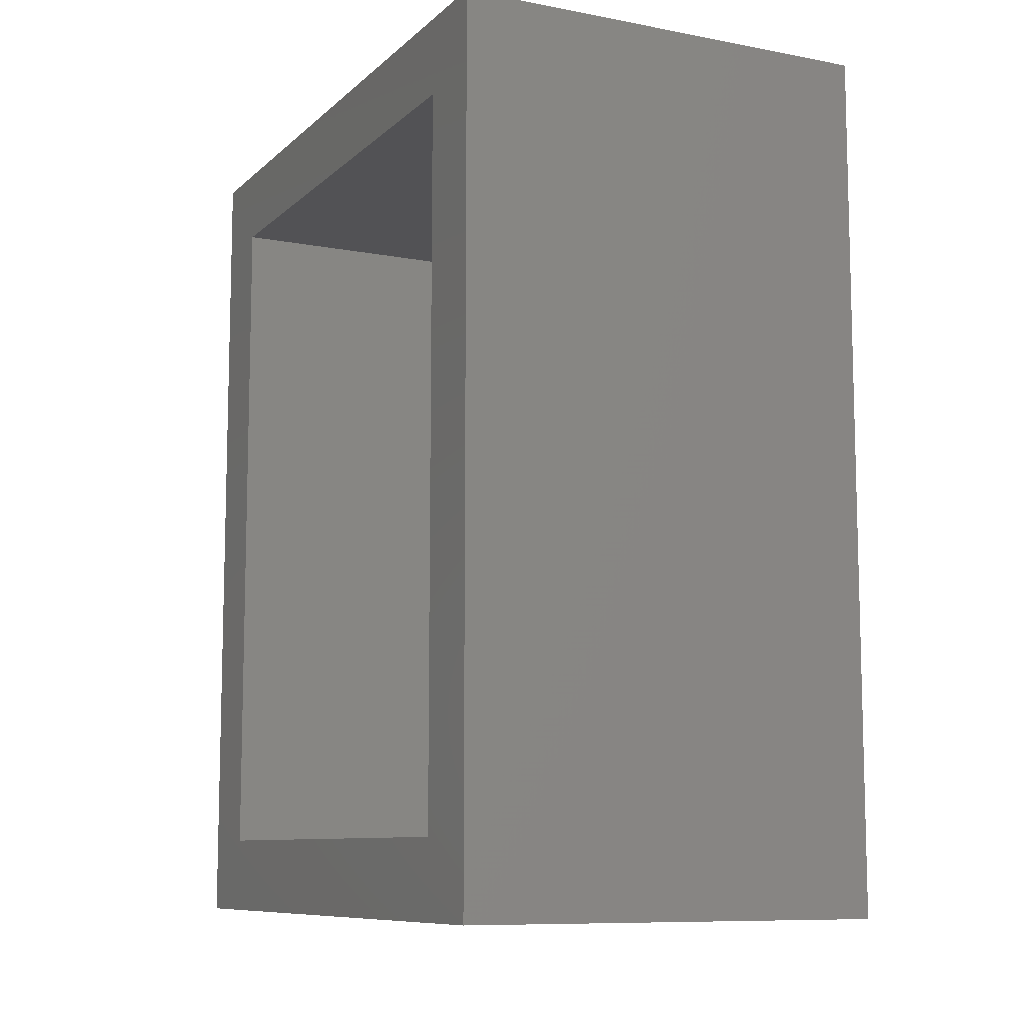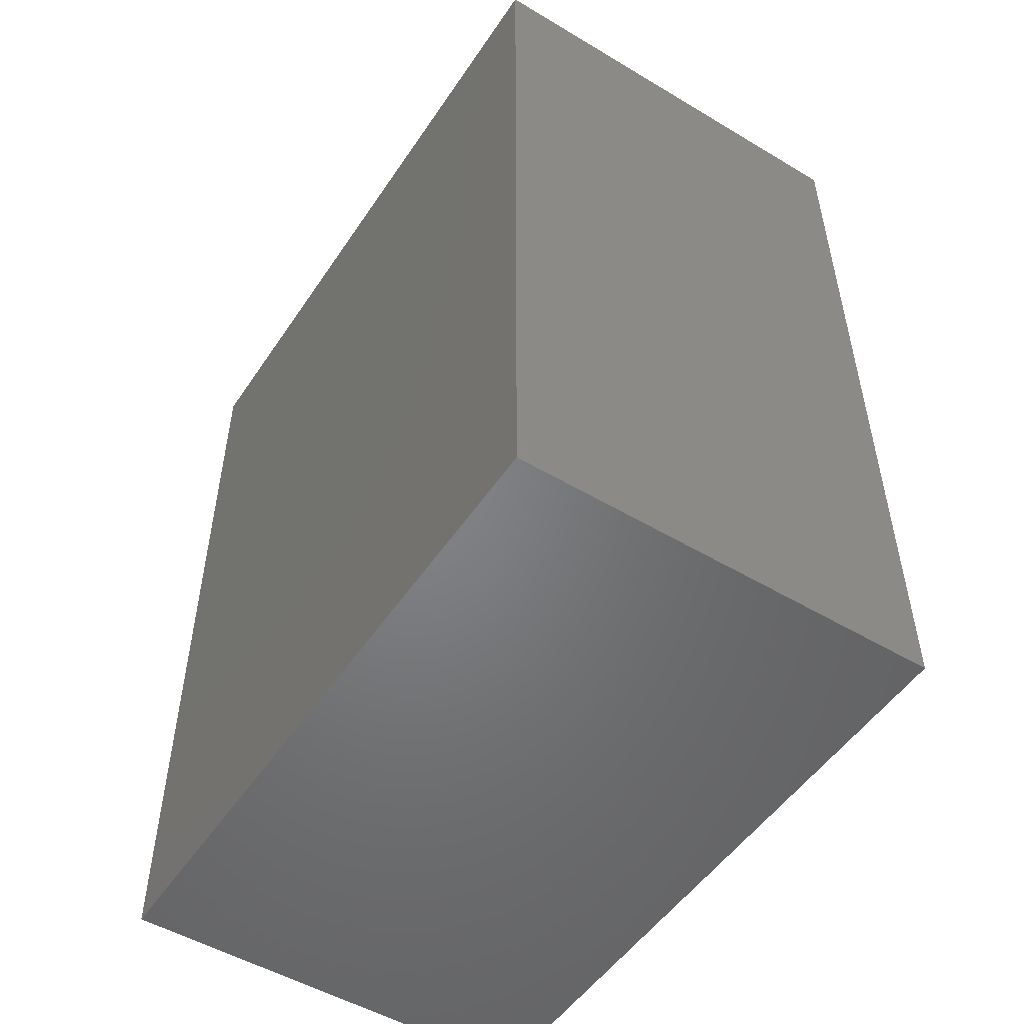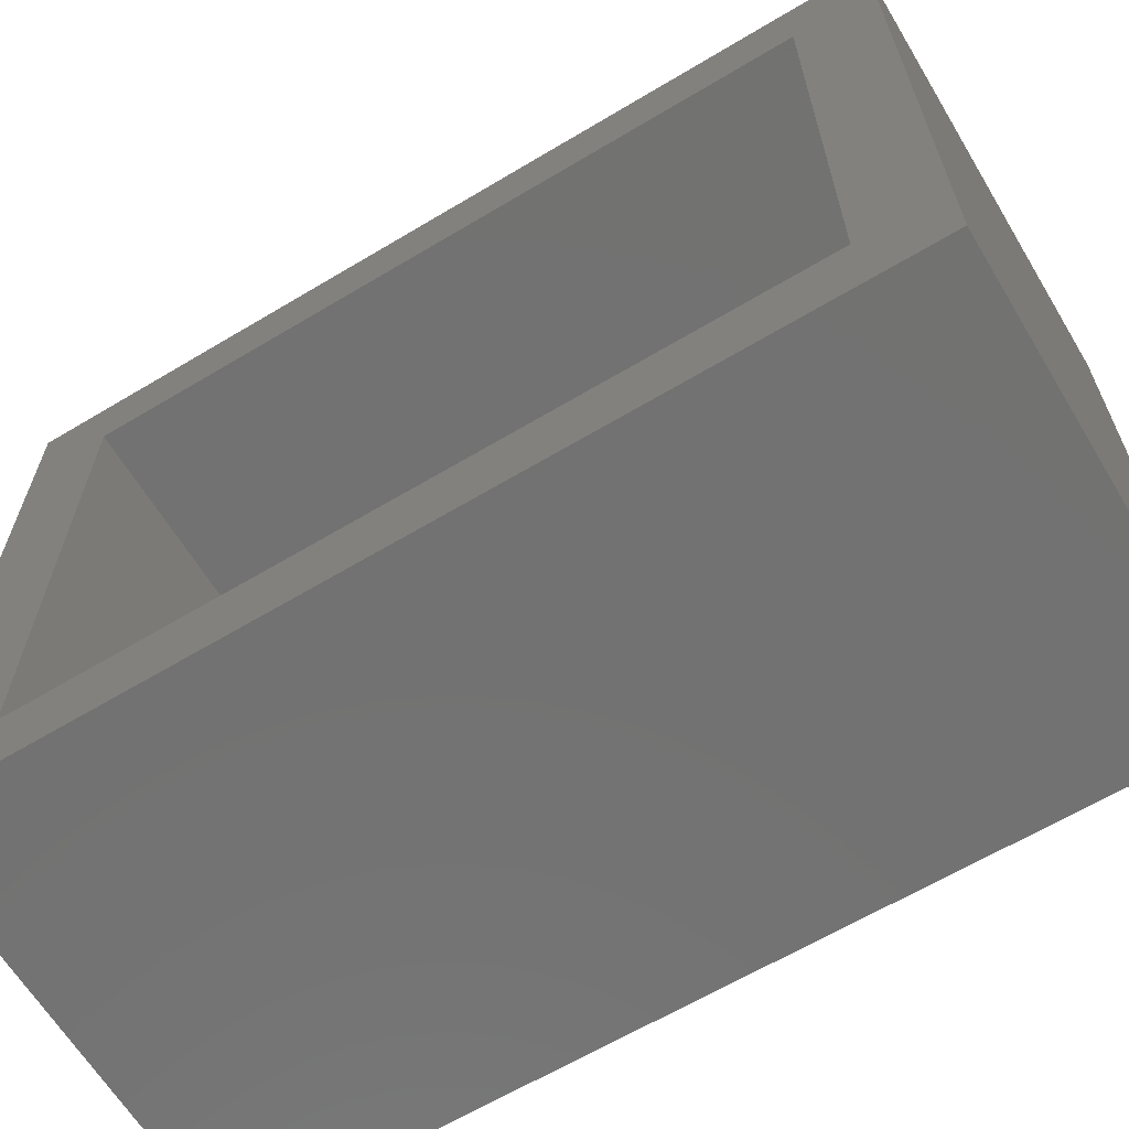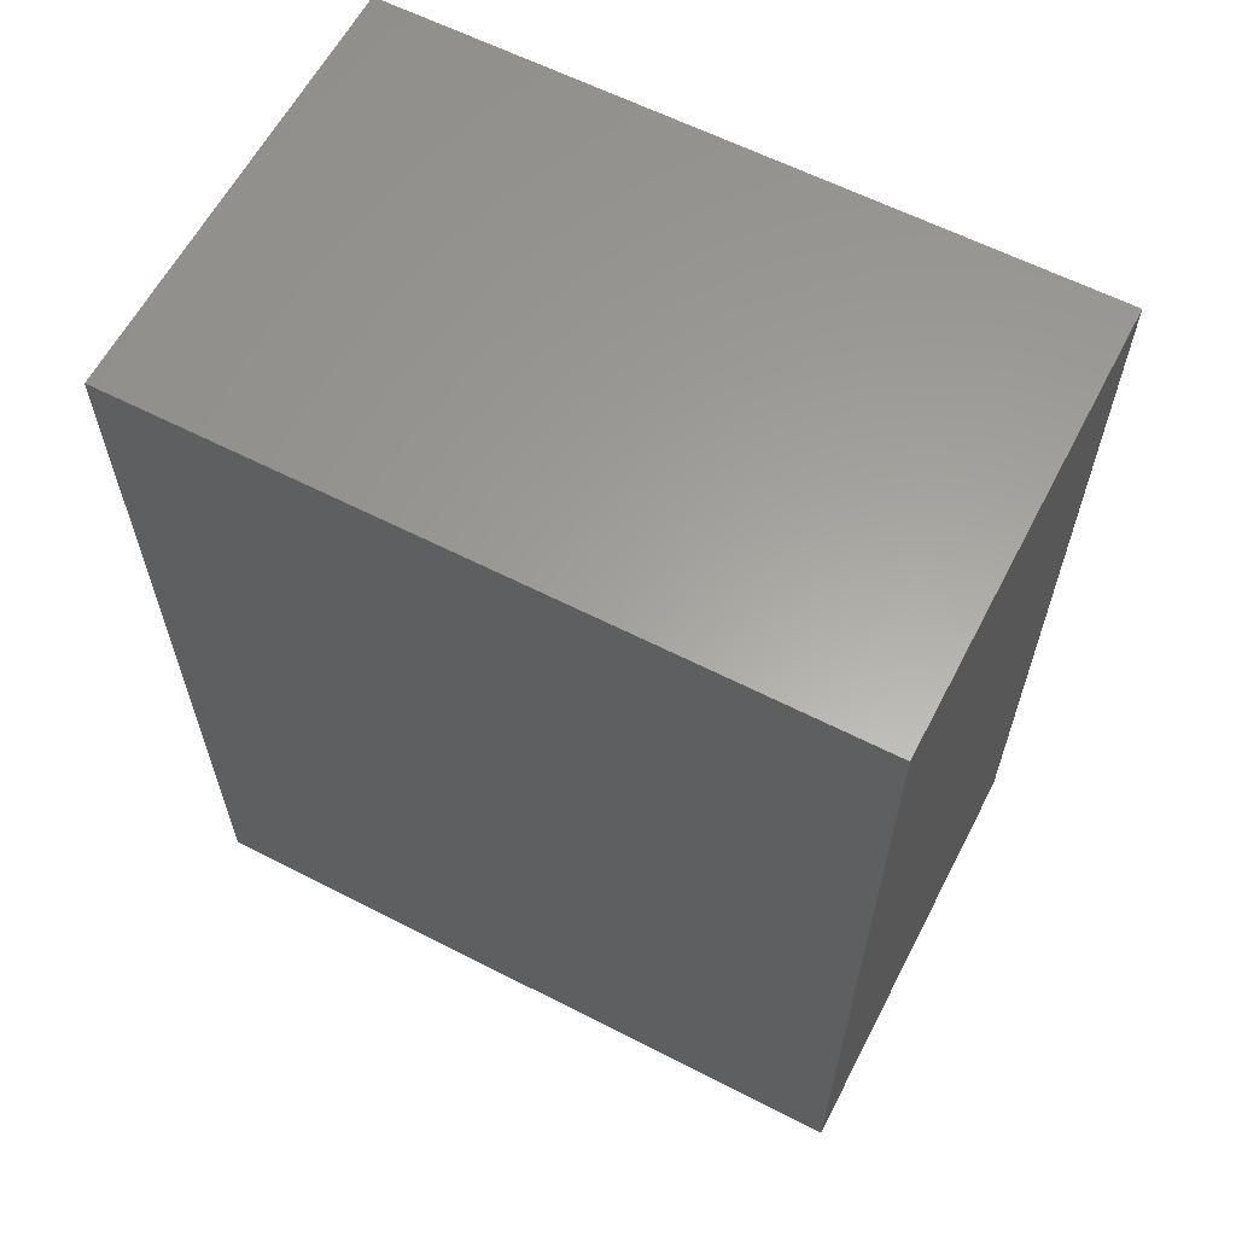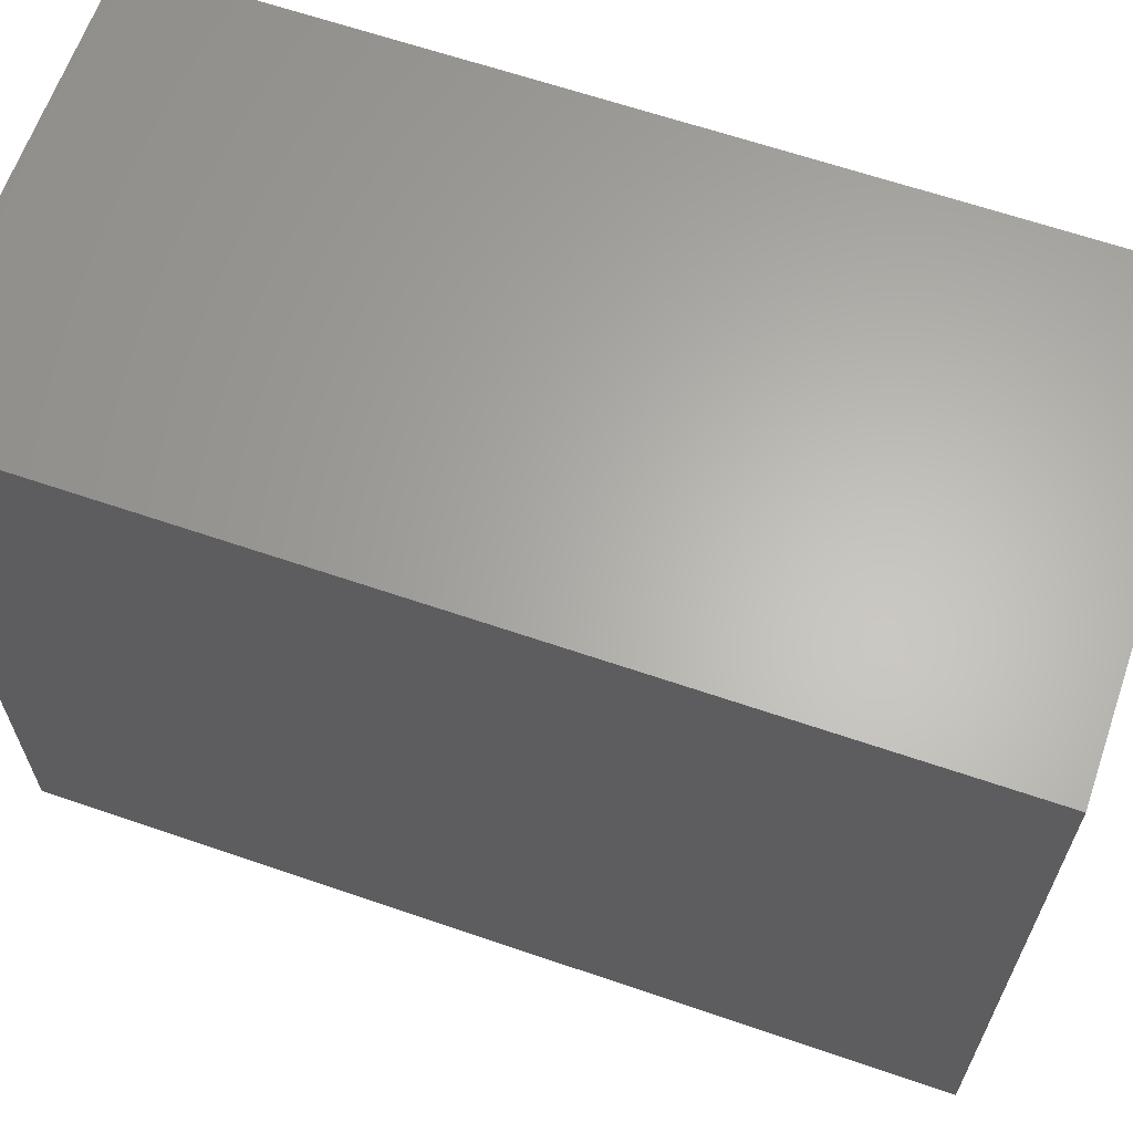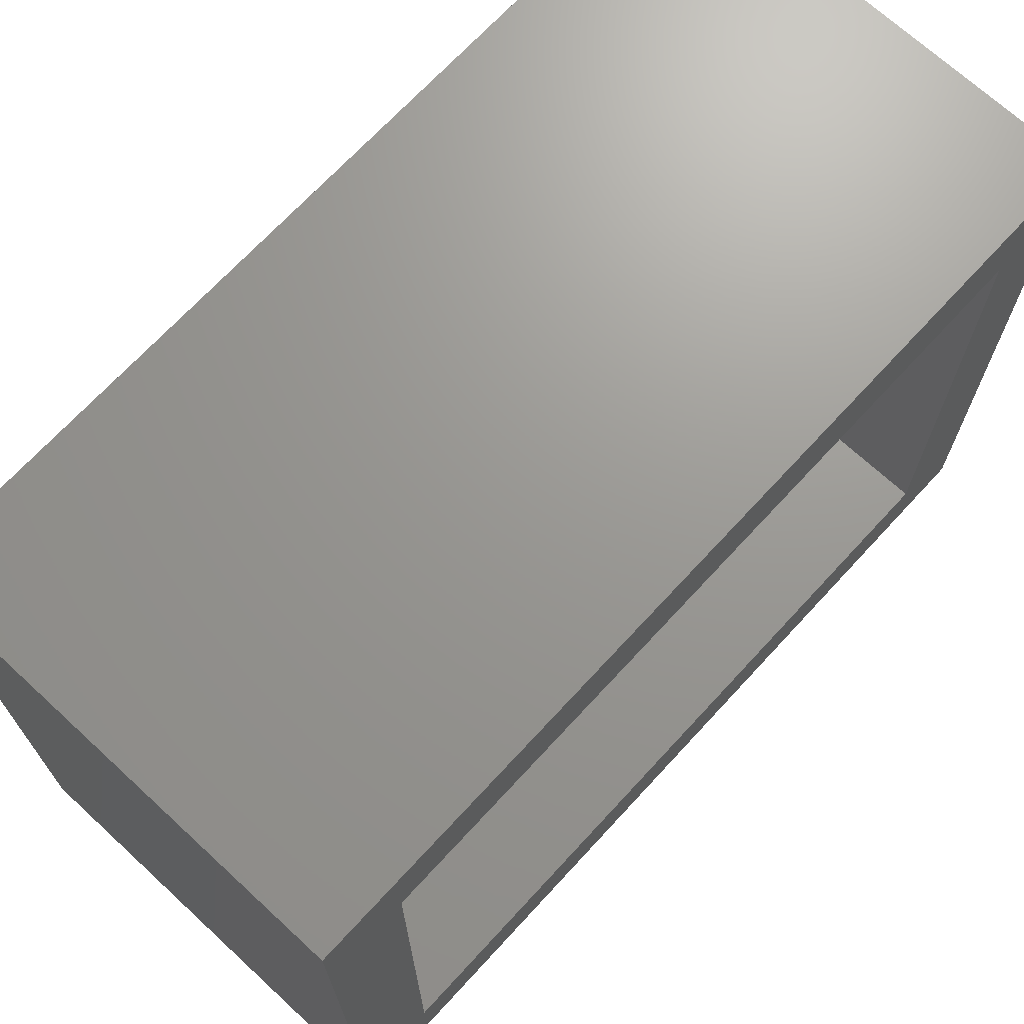
<metadata>
{"format":"stl","ext":"stl","renderer":"f3d","projection":"perspective","resolution":1024,"background":"white","views":[{"elev":-9.4,"azim":-26.3,"up":"+Z"},{"elev":-51.4,"azim":147.1,"up":"+Z"},{"elev":-64.1,"azim":-58.9,"up":"+Y"},{"elev":61.5,"azim":117.5,"up":"+Z"},{"elev":63.9,"azim":109.1,"up":"+Y"},{"elev":70.0,"azim":-137.3,"up":"+Y"}]}
</metadata>
<code>
# stl→obj: 16 verts, 28 faces
v 0 -0.0625 -0.0625
v 0 0.01562 0.01562
v 0 0.625 -0.0625
v 0 0.5469 0.01562
v 0 0.625 0.8125
v 0 0.5469 0.7344
v 0 -0.0625 0.8125
v 0 0.01562 0.7344
v 0.3574 0.01562 0.01562
v 0.3574 0.01562 0.7344
v 0.3574 0.5469 0.01562
v 0.3574 0.5469 0.7344
v 0.4355 -0.0625 -0.0625
v 0.4355 -0.0625 0.8125
v 0.4355 0.625 -0.0625
v 0.4355 0.625 0.8125
f 1 2 3
f 3 2 4
f 3 4 5
f 5 4 6
f 5 6 7
f 7 6 8
f 7 8 1
f 1 8 2
f 2 8 9
f 9 8 10
f 11 12 4
f 4 12 6
f 2 9 4
f 4 9 11
f 8 6 10
f 10 6 12
f 1 13 7
f 7 13 14
f 13 15 14
f 14 15 16
f 15 3 16
f 16 3 5
f 1 3 13
f 13 3 15
f 7 14 5
f 5 14 16
f 9 10 11
f 11 10 12

</code>
